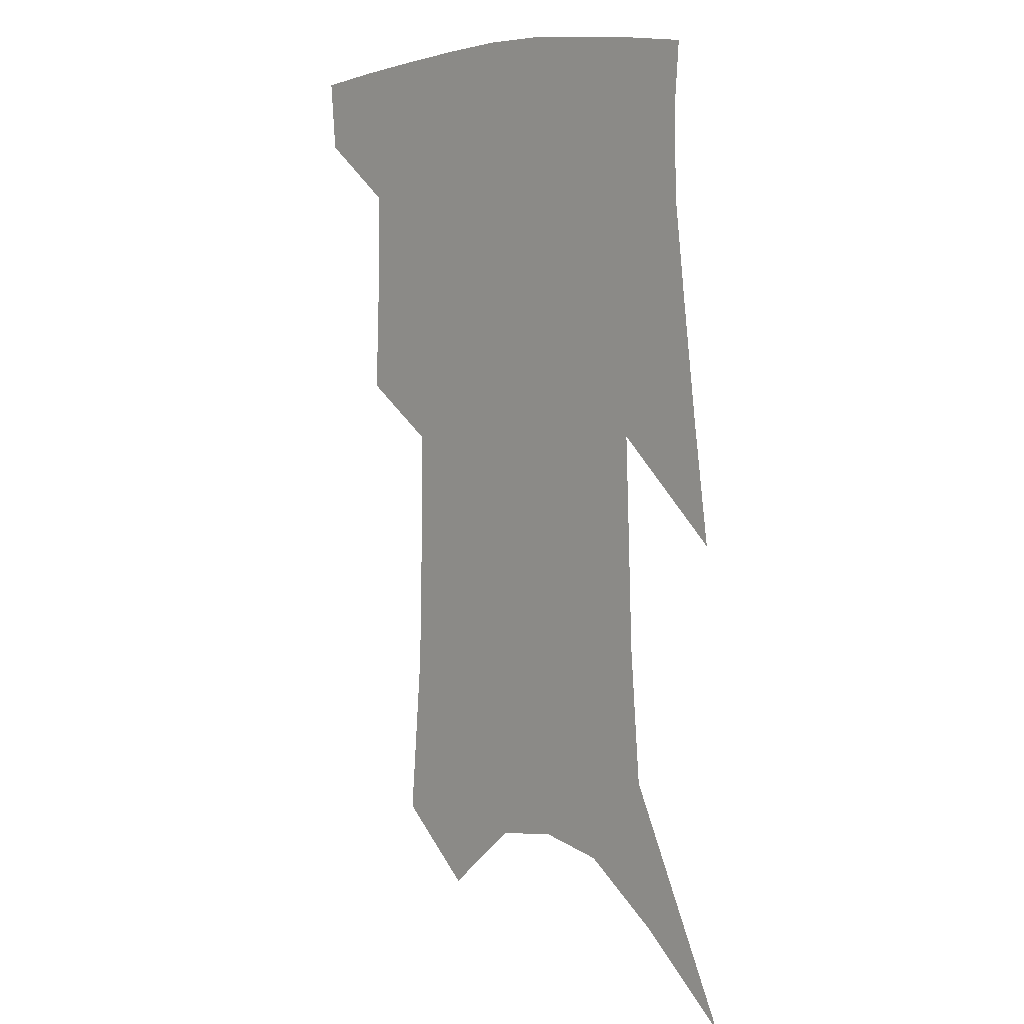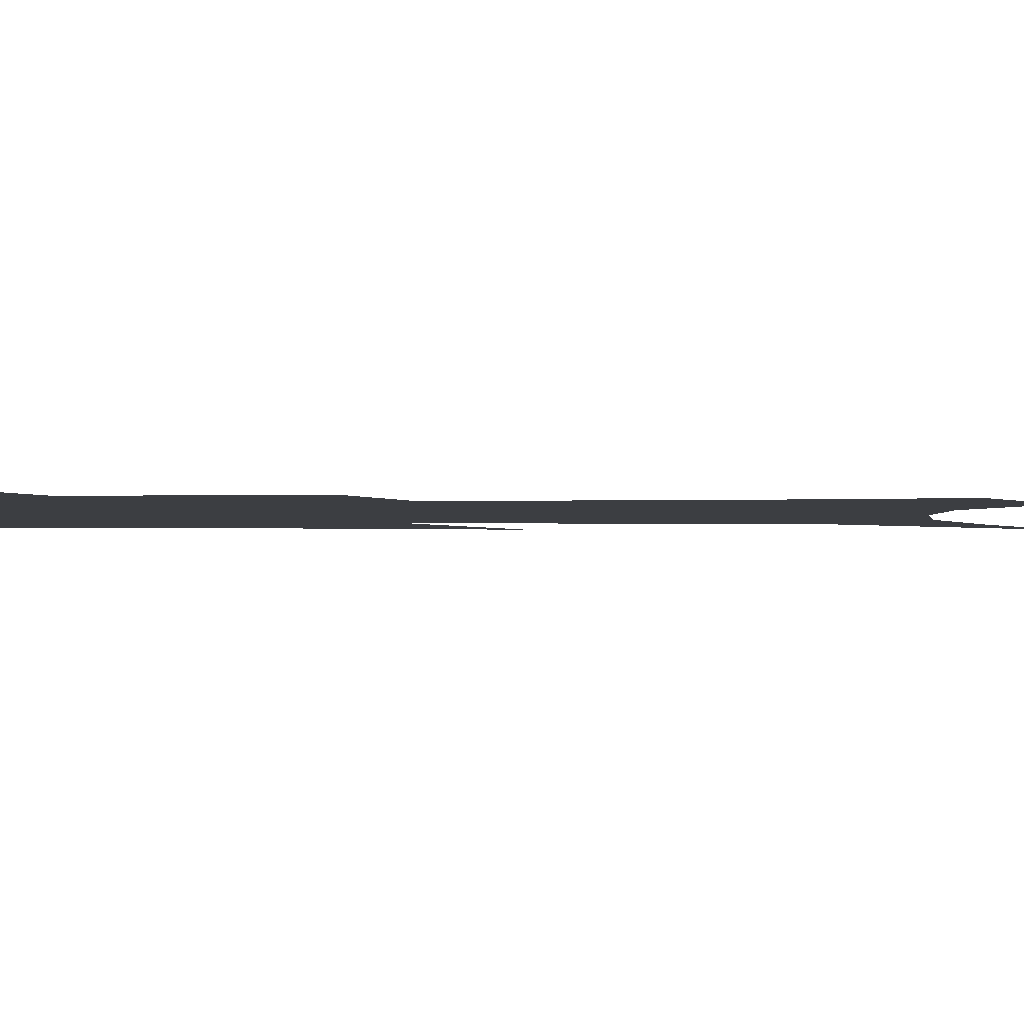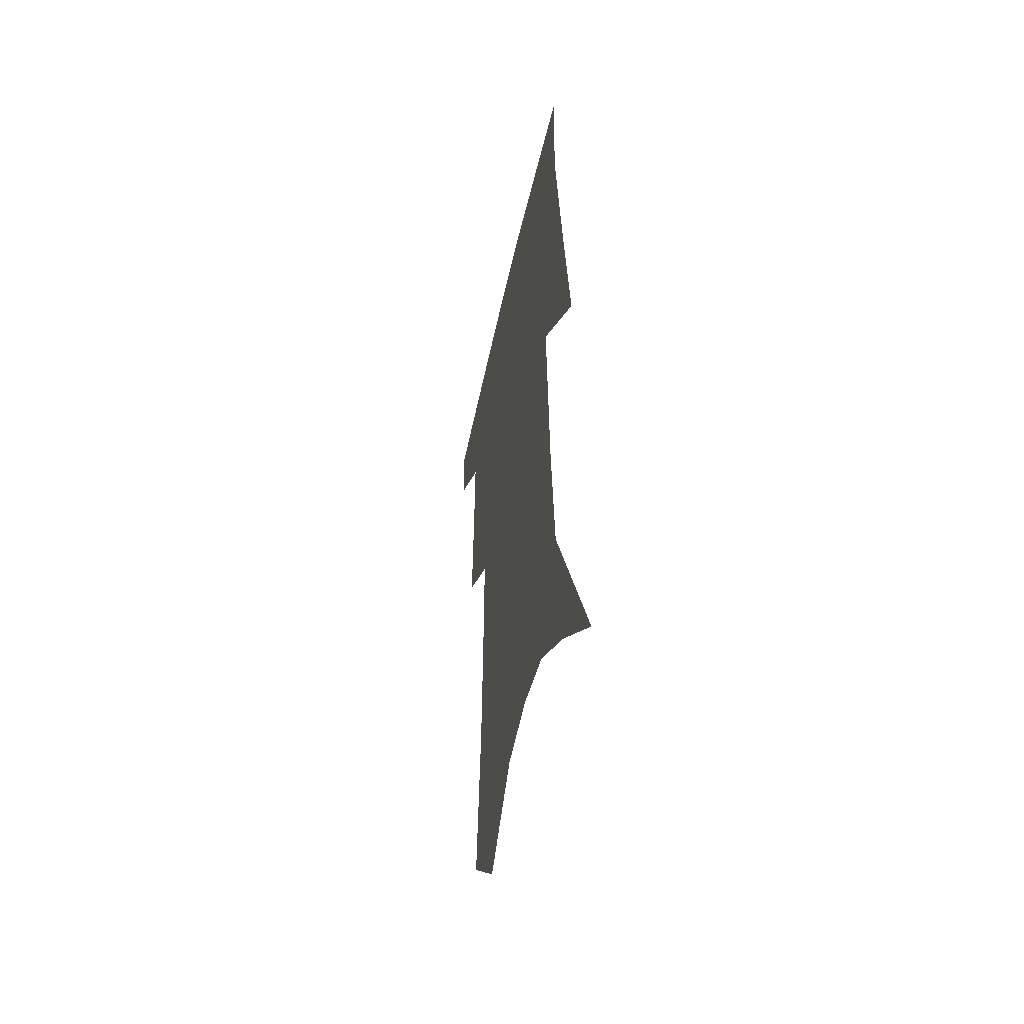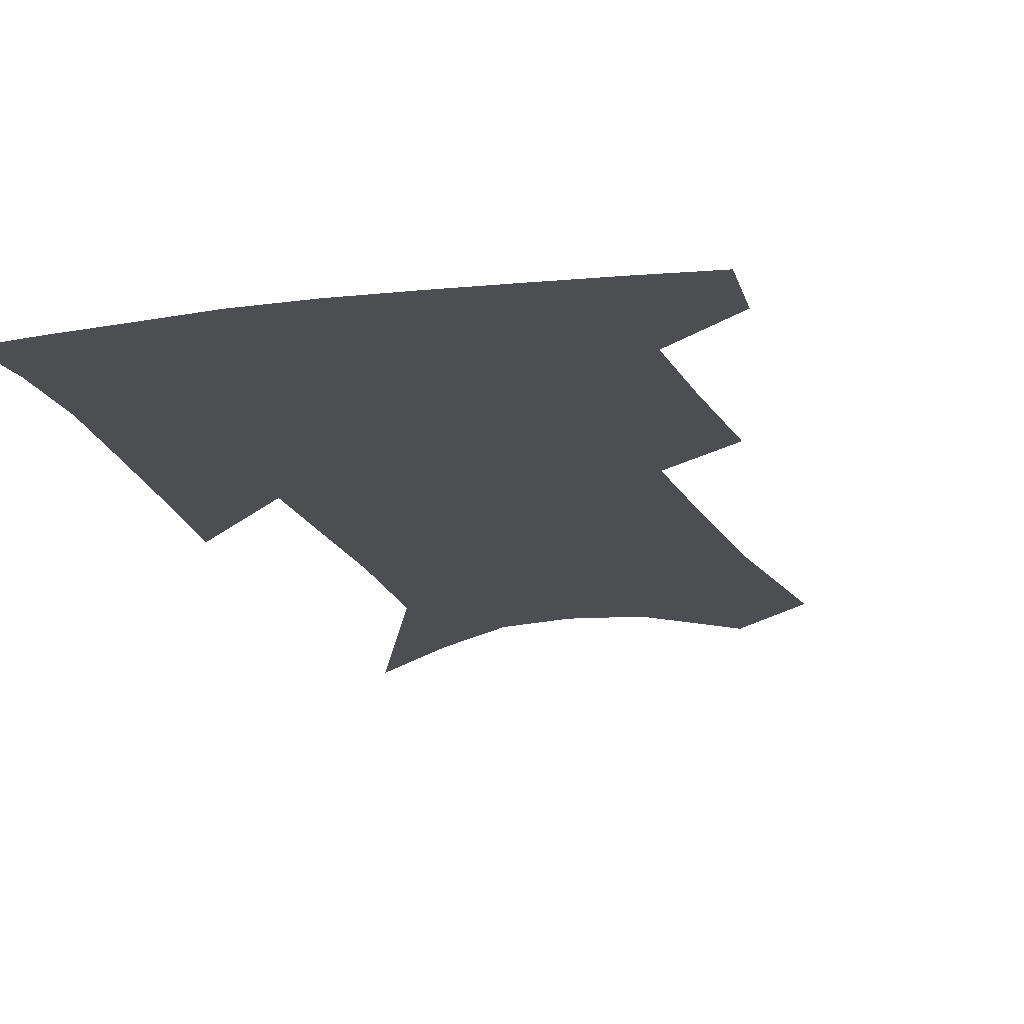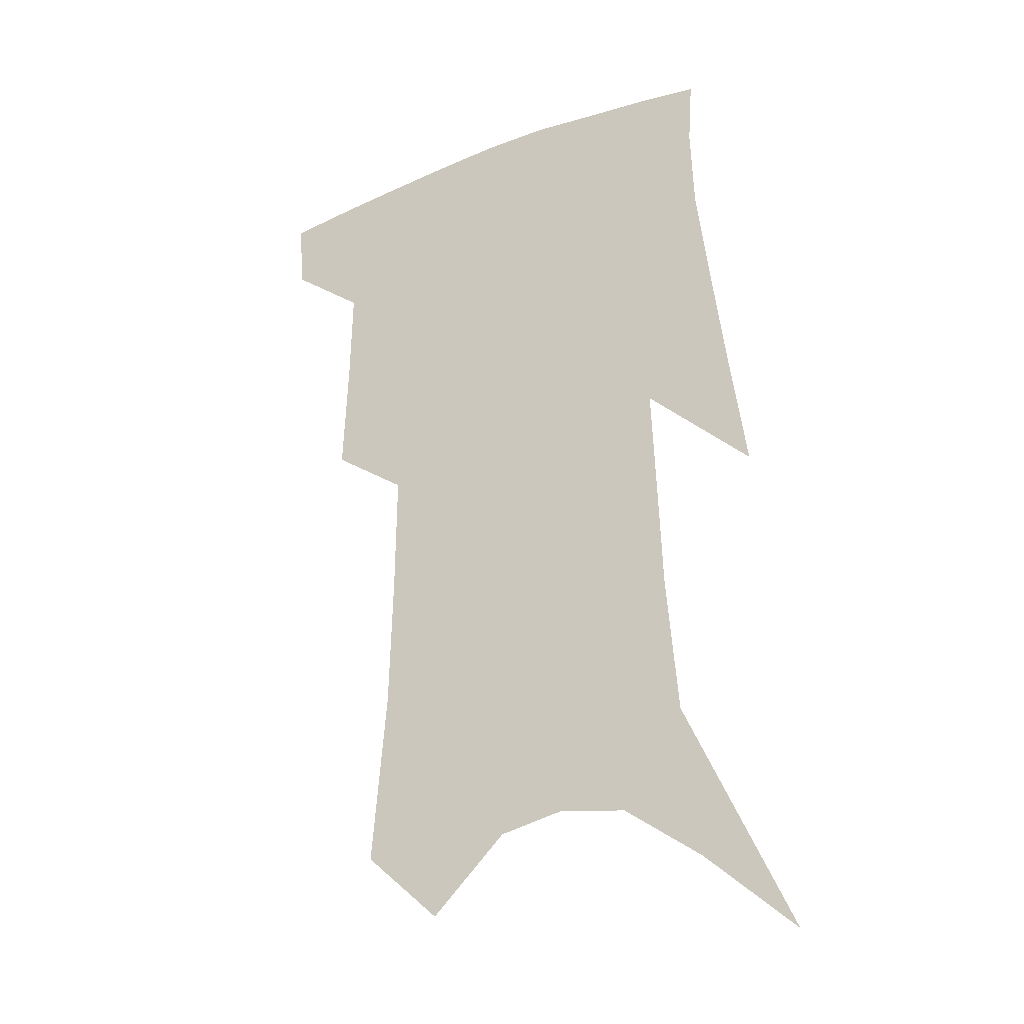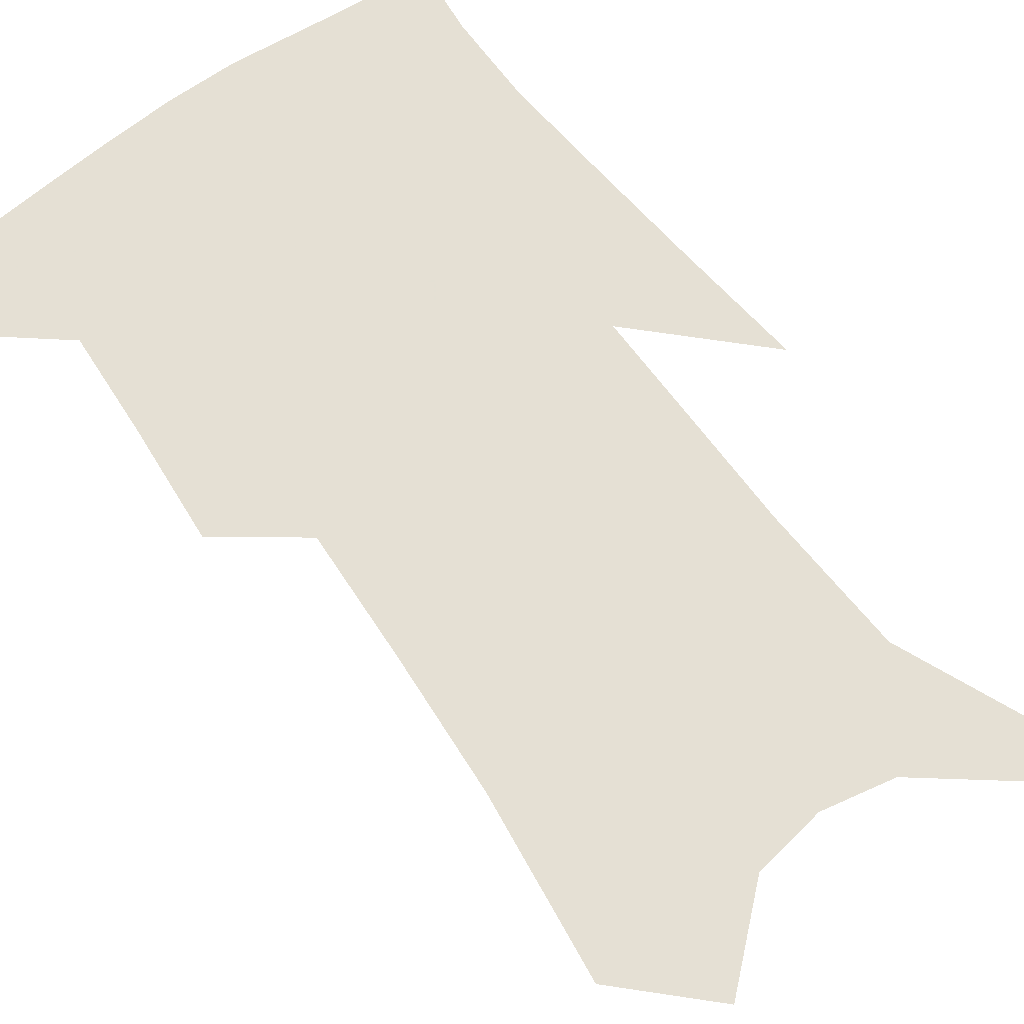
<metadata>
{"format":"obj","ext":"obj","renderer":"f3d","projection":"perspective","resolution":1024,"background":"white","views":[{"elev":8.5,"azim":45.9,"up":"+Y"},{"elev":-3.4,"azim":-88.0,"up":"+Z"},{"elev":-50.6,"azim":77.6,"up":"+Y"},{"elev":-16.8,"azim":-162.0,"up":"+Z"},{"elev":-27.4,"azim":28.4,"up":"+Y"},{"elev":65.9,"azim":-33.8,"up":"+Z"}]}
</metadata>
<code>
v 485 381.2 0
v 483.1 404.6 0
v 508 291.5 0
v 509.7 329.1 0
v 510.5 362 0
v 508.4 385.8 0
v 505.3 408 0
v 526.8 130.4 0
v 531.9 188.5 0
v 533.1 233 0
v 533.7 274 0
v 533 308.3 0
v 533.6 340.8 0
v 532.6 366.3 0
v 530.3 388.7 0
v 527.7 410.9 0
v 552.8 106.6 0
v 556.7 169.6 0
v 555.8 208.7 0
v 556.5 252.9 0
v 555.3 285.2 0
v 555.5 319.5 0
v 555.3 346.8 0
v 554.7 370.4 0
v 552.6 391.5 0
v 550 413.6 0
v 578.3 131.1 0
v 578.4 181.2 0
v 577.4 221.1 0
v 576.6 257 0
v 575.5 289.3 0
v 575.6 323 0
v 575.5 348.9 0
v 575.6 372.5 0
v 574.8 393.4 0
v 572.3 415.8 0
v 600.7 135.6 0
v 599.1 182.5 0
v 597.7 221.7 0
v 596.6 261.5 0
v 595.7 296 0
v 595.3 324.9 0
v 595.4 350.8 0
v 595.9 373.8 0
v 596.1 394.2 0
v 594.4 416.5 0
v 623.3 131.9 0
v 621.3 173.2 0
v 617.7 223.2 0
v 616.8 257.4 0
v 616.5 288.9 0
v 615.4 320.4 0
v 614.5 351.2 0
v 615.7 372.9 0
v 616.8 394.3 0
v 617.8 415.1 0
v 650 112.6 0
v 644.4 163.4 0
v 640.4 209.8 0
v 638.9 245.8 0
v 637.3 282.5 0
v 635.8 315.5 0
v 635 344.7 0
v 636 369.4 0
v 637 393.5 0
v 638.9 413.9 0
v 680.8 85.17 0
v 673.4 249.3 0
v 667.6 290.1 0
v 662.7 326.5 0
v 658.3 361.3 0
v 657.2 390 0
v 658.7 412.1 0
v 691 451 0
f 5 6 1
f 1 6 2
f 6 7 2
f 11 12 3
f 3 12 4
f 12 13 4
f 4 13 5
f 13 14 5
f 5 14 6
f 14 15 6
f 6 15 7
f 15 16 7
f 17 18 8
f 8 18 9
f 18 19 9
f 9 19 10
f 19 20 10
f 10 20 11
f 20 21 11
f 11 21 12
f 21 22 12
f 12 22 13
f 22 23 13
f 13 23 14
f 23 24 14
f 14 24 15
f 24 25 15
f 15 25 16
f 25 26 16
f 17 27 18
f 27 28 18
f 18 28 19
f 28 29 19
f 19 29 20
f 29 30 20
f 20 30 21
f 30 31 21
f 21 31 22
f 31 32 22
f 22 32 23
f 32 33 23
f 23 33 24
f 33 34 24
f 24 34 25
f 34 35 25
f 25 35 26
f 35 36 26
f 27 37 28
f 37 38 28
f 28 38 29
f 38 39 29
f 29 39 30
f 39 40 30
f 30 40 31
f 40 41 31
f 31 41 32
f 41 42 32
f 32 42 33
f 42 43 33
f 33 43 34
f 43 44 34
f 34 44 35
f 44 45 35
f 35 45 36
f 45 46 36
f 37 47 38
f 47 48 38
f 38 48 39
f 48 49 39
f 39 49 40
f 49 50 40
f 40 50 41
f 50 51 41
f 41 51 42
f 51 52 42
f 42 52 43
f 52 53 43
f 43 53 44
f 53 54 44
f 44 54 45
f 54 55 45
f 45 55 46
f 55 56 46
f 47 57 48
f 57 58 48
f 48 58 49
f 58 59 49
f 49 59 50
f 59 60 50
f 50 60 51
f 60 61 51
f 51 61 52
f 61 62 52
f 52 62 53
f 62 63 53
f 53 63 54
f 63 64 54
f 54 64 55
f 64 65 55
f 55 65 56
f 65 66 56
f 57 67 58
f 61 68 62
f 68 69 62
f 62 69 63
f 69 70 63
f 63 70 64
f 70 71 64
f 64 71 65
f 71 72 65
f 65 72 66
f 72 73 66

</code>
